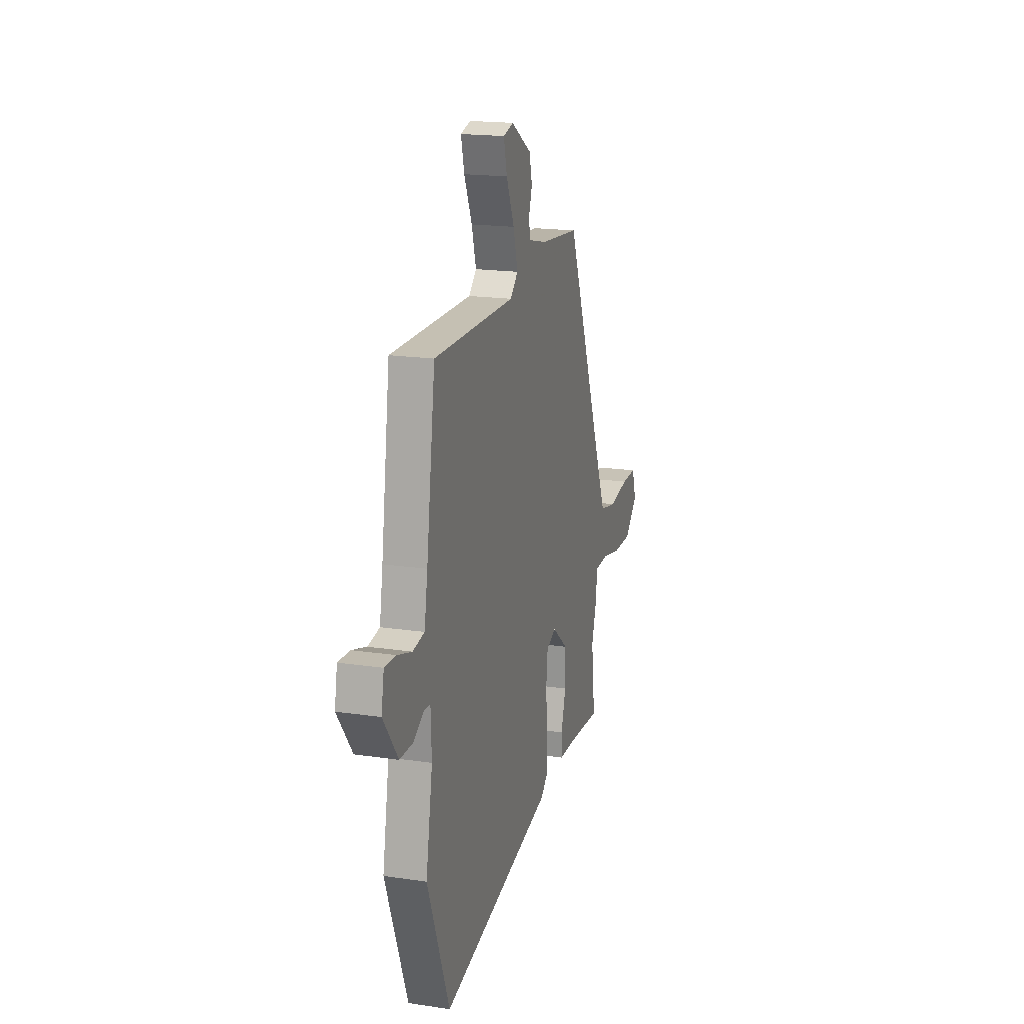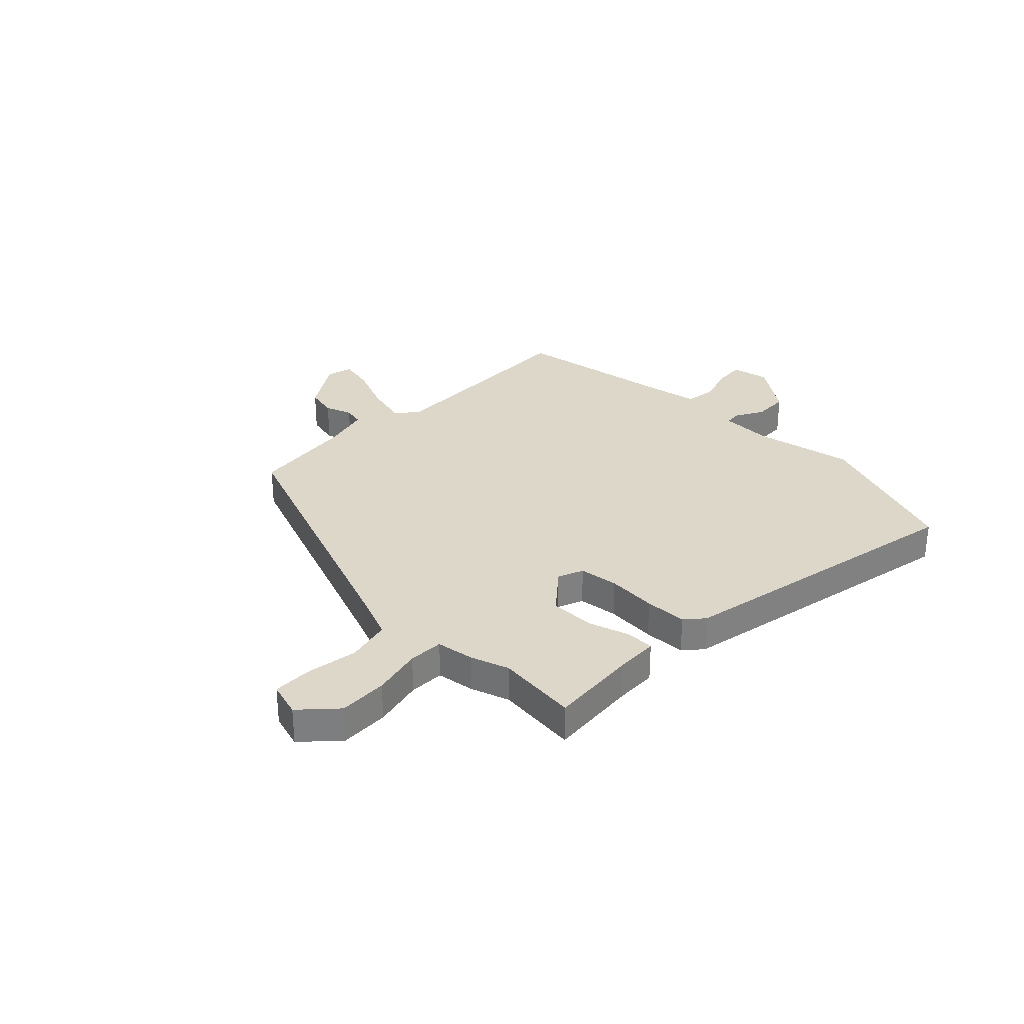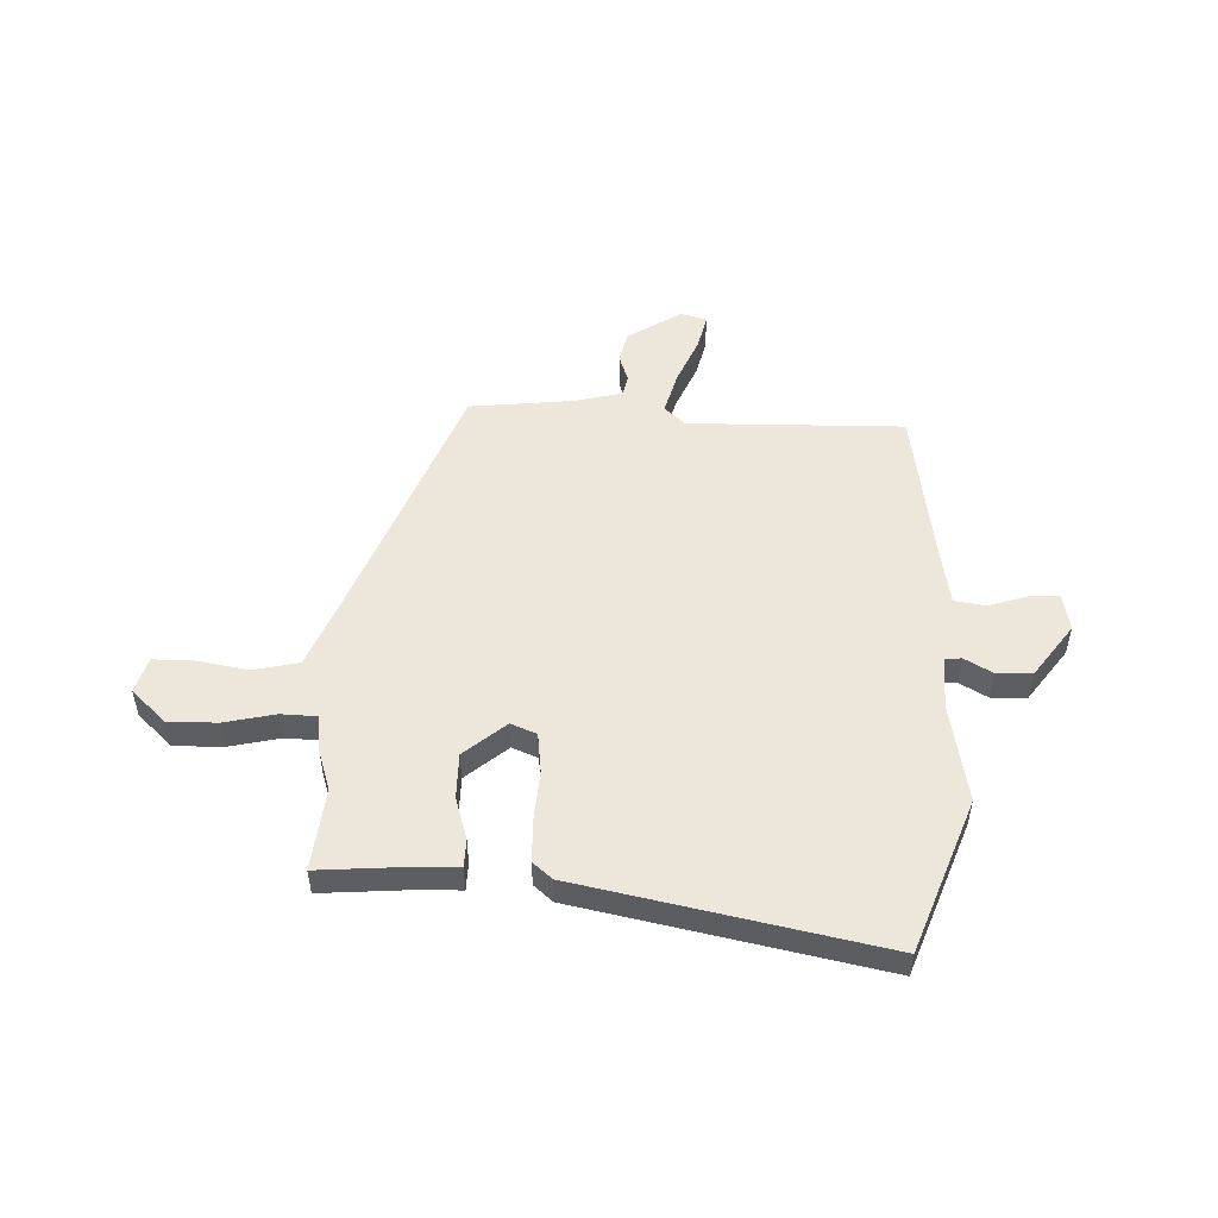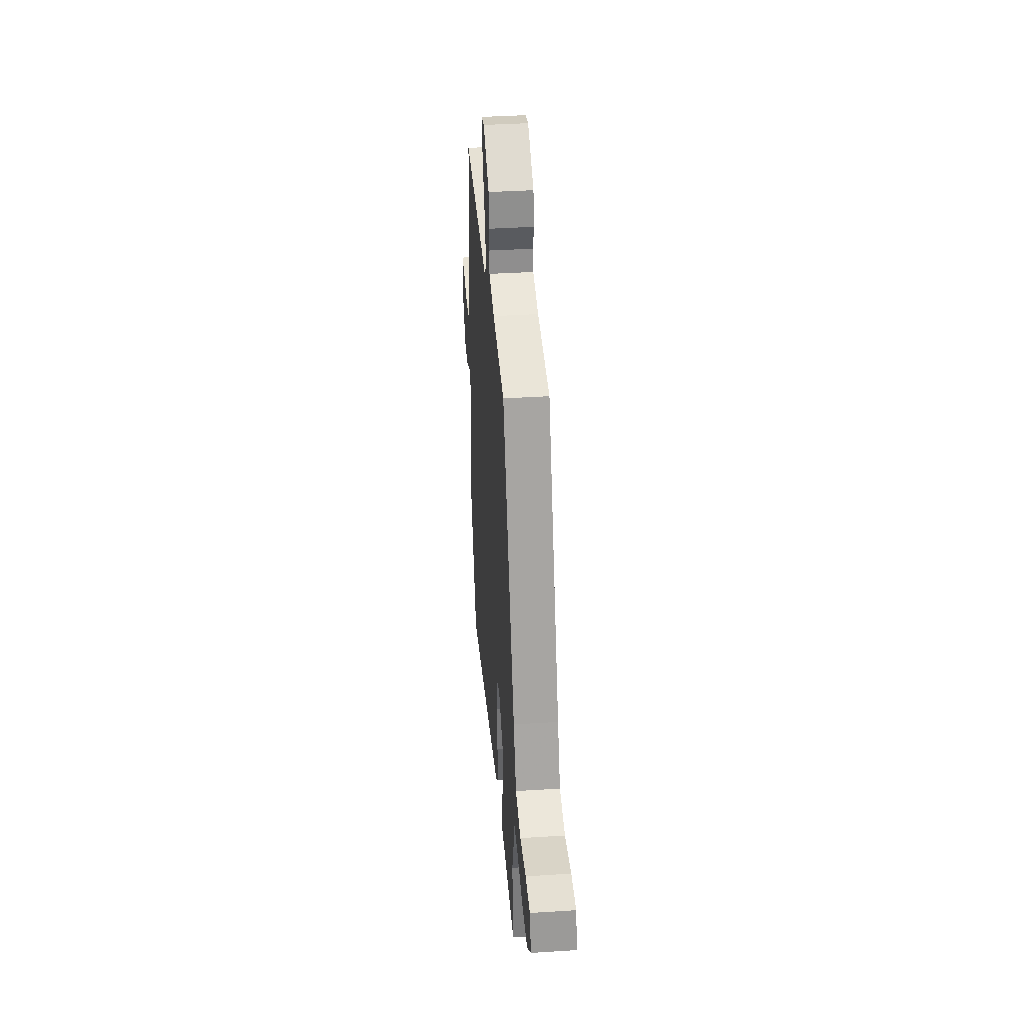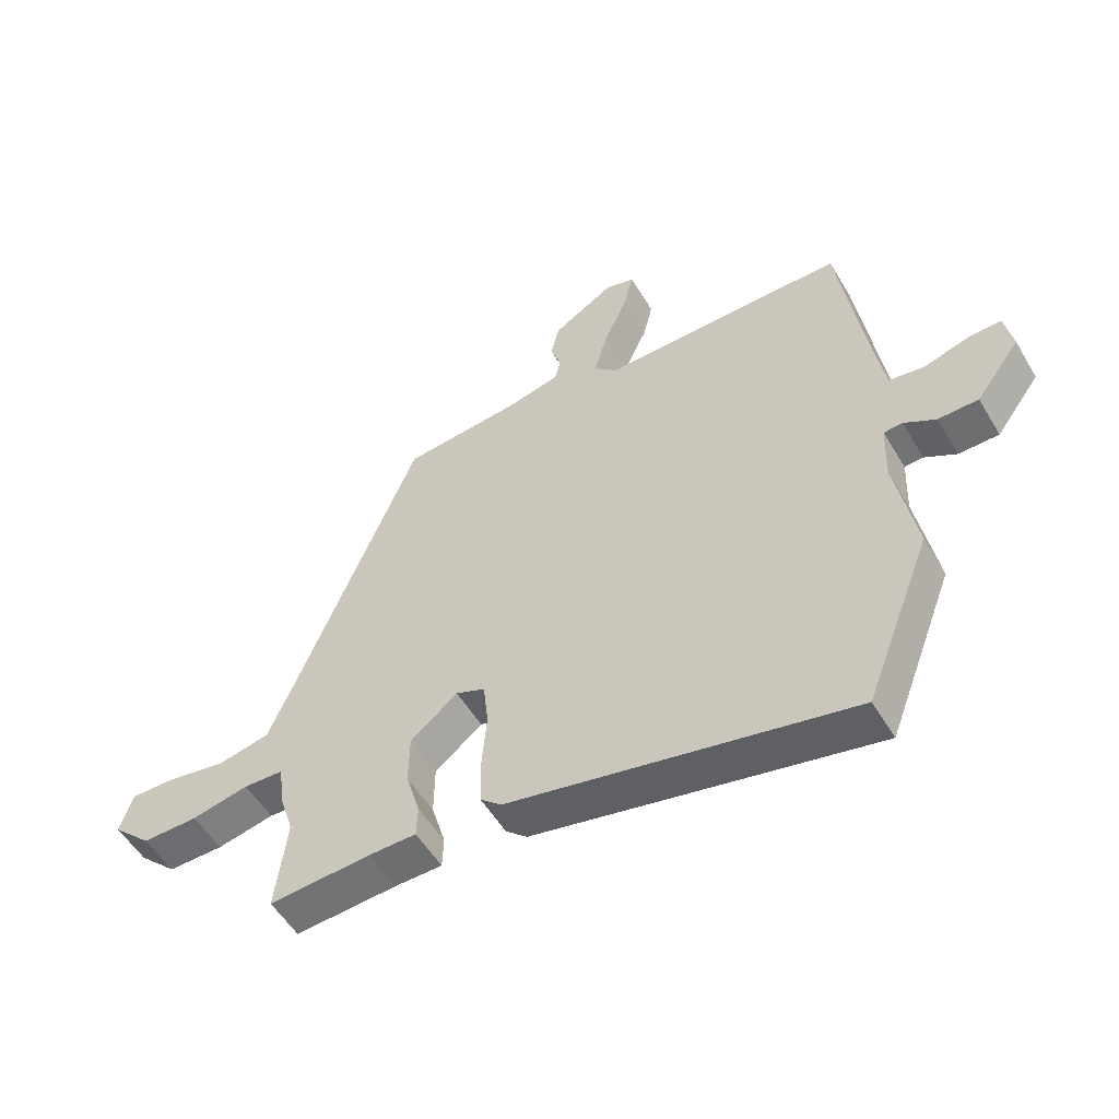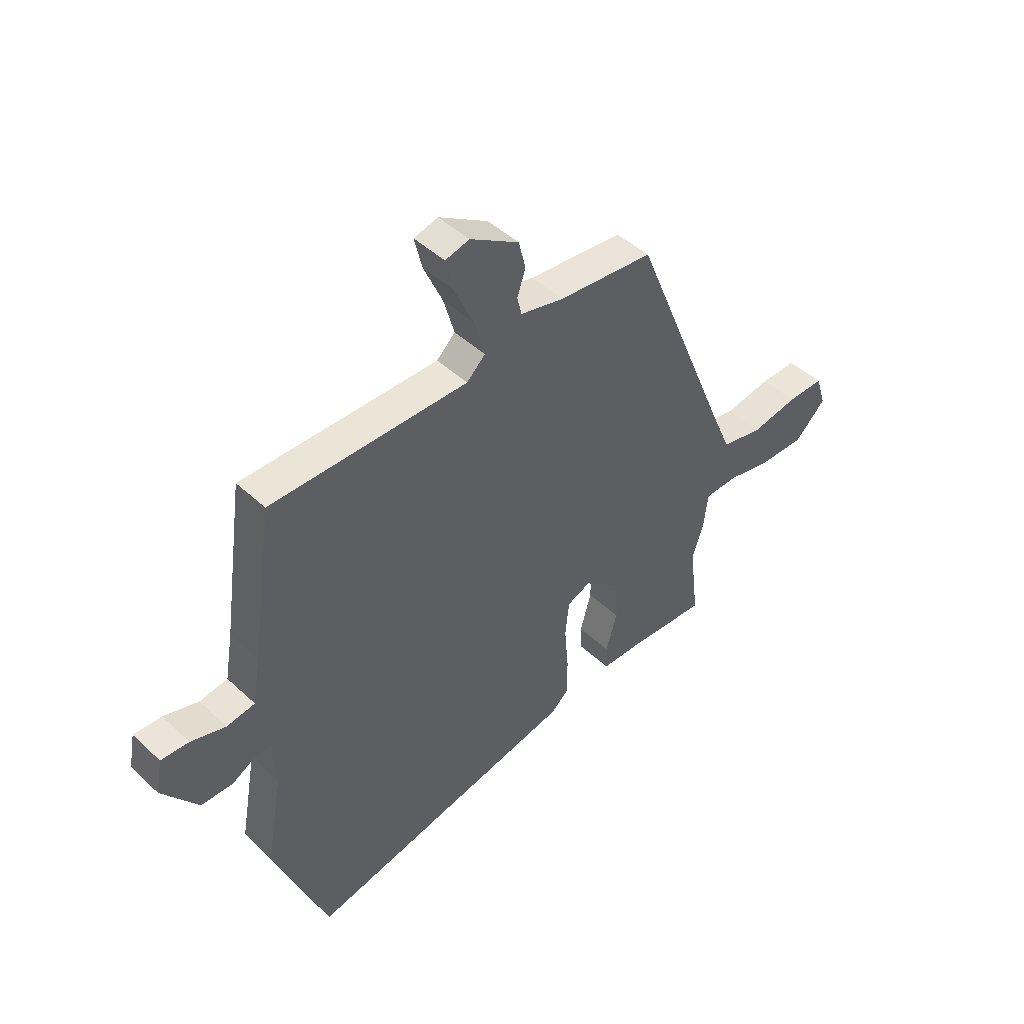
<metadata>
{"format":"obj","ext":"obj","renderer":"f3d","projection":"perspective","resolution":1024,"background":"white","views":[{"elev":18.5,"azim":-74.0,"up":"+Z"},{"elev":30.9,"azim":133.3,"up":"+Y"},{"elev":52.1,"azim":-178.5,"up":"+Y"},{"elev":38.7,"azim":85.4,"up":"+Z"},{"elev":-53.7,"azim":-149.7,"up":"+Z"},{"elev":45.8,"azim":-43.1,"up":"+Z"}]}
</metadata>
<code>
v 0.483 0.07 -0.36
v 0.502 0.07 -0.513
v 0.335 0.07 -0.502
v 0.256 0.07 -0.501
v 0.254 0.07 -0.449
v 0.277 0.07 -0.37
v 0.276 0.07 -0.286
v 0.198 0.07 -0.222
v 0.15 0.07 -0.242
v 0.142 0.07 -0.316
v 0.15 0.07 -0.409
v 0.149 0.07 -0.488
v 0.114 0.07 -0.519
v -0.447 0.07 -0.638
v -0.557 0.07 -0.354
v -0.524 0.07 -0.169
v -0.528 0.07 -0.07
v -0.559 0.07 -0.068
v -0.611 0.07 -0.098
v -0.677 0.07 -0.097
v -0.75 0.07 0.001
v -0.737 0.07 0.071
v -0.68 0.07 0.068
v -0.609 0.07 0.046
v -0.551 0.07 0.055
v -0.535 0.07 0.149
v -0.491 0.07 0.458
v -0.088 0.07 0.455
v -0.05 0.07 0.491
v -0.072 0.07 0.569
v -0.111 0.07 0.657
v -0.127 0.07 0.723
v -0.078 0.07 0.736
v 0.022 0.07 0.674
v 0.036 0.07 0.616
v 0.019 0.07 0.565
v 0.028 0.07 0.527
v 0.117 0.07 0.506
v 0.311 0.07 0.487
v 0.51 0.07 -0.002
v 0.554 0.07 -0.106
v 0.639 0.07 -0.124
v 0.735 0.07 -0.107
v 0.81 0.07 -0.106
v 0.831 0.07 -0.172
v 0.767 0.07 -0.234
v 0.675 0.07 -0.233
v 0.581 0.07 -0.213
v 0.515 0.07 -0.216
v 0.506 0.07 -0.287
v 0.483 0 -0.36
v 0.502 0 -0.513
v 0.335 0 -0.502
v 0.256 0 -0.501
v 0.254 0 -0.449
v 0.277 0 -0.37
v 0.276 0 -0.286
v 0.198 0 -0.222
v 0.15 0 -0.242
v 0.142 0 -0.316
v 0.15 0 -0.409
v 0.149 0 -0.488
v 0.114 0 -0.519
v -0.447 0 -0.638
v -0.557 0 -0.354
v -0.524 0 -0.169
v -0.528 0 -0.07
v -0.559 0 -0.068
v -0.611 0 -0.098
v -0.677 0 -0.097
v -0.75 0 0.001
v -0.737 0 0.071
v -0.68 0 0.068
v -0.609 0 0.046
v -0.551 0 0.055
v -0.535 0 0.149
v -0.491 0 0.458
v -0.088 0 0.455
v -0.05 0 0.491
v -0.072 0 0.569
v -0.111 0 0.657
v -0.127 0 0.723
v -0.078 0 0.736
v 0.022 0 0.674
v 0.036 0 0.616
v 0.019 0 0.565
v 0.028 0 0.527
v 0.117 0 0.506
v 0.311 0 0.487
v 0.51 0 -0.002
v 0.554 0 -0.106
v 0.639 0 -0.124
v 0.735 0 -0.107
v 0.81 0 -0.106
v 0.831 0 -0.172
v 0.767 0 -0.234
v 0.675 0 -0.233
v 0.581 0 -0.213
v 0.515 0 -0.216
v 0.506 0 -0.287
f 49 50 1
f 46 47 48
f 45 46 48
f 44 45 48
f 43 44 48
f 42 43 48
f 41 42 48 49
f 40 41 49
f 40 49 1
f 39 40 1
f 38 39 1
f 34 35 36
f 33 34 36
f 32 33 36
f 31 32 36
f 30 31 36
f 29 30 36 37
f 38 1 2
f 37 38 2
f 29 37 2
f 28 29 2
f 22 23 24
f 21 22 24
f 20 21 24
f 19 20 24
f 18 19 24
f 17 18 24 25
f 14 15 16
f 13 14 16
f 12 13 16
f 11 12 16
f 10 11 16
f 9 10 16 17
f 17 25 26
f 9 17 26
f 8 9 26
f 3 4 5 6
f 3 6 7
f 2 3 7
f 28 2 7
f 8 26 27 28
f 7 8 28
f 51 100 99
f 98 97 96
f 98 96 95
f 98 95 94
f 98 94 93
f 98 93 92
f 99 98 92 91
f 99 91 90
f 51 99 90
f 51 90 89
f 51 89 88
f 86 85 84
f 86 84 83
f 86 83 82
f 86 82 81
f 86 81 80
f 87 86 80 79
f 52 51 88
f 52 88 87
f 52 87 79
f 52 79 78
f 74 73 72
f 74 72 71
f 74 71 70
f 74 70 69
f 74 69 68
f 75 74 68 67
f 66 65 64
f 66 64 63
f 66 63 62
f 66 62 61
f 66 61 60
f 67 66 60 59
f 76 75 67
f 76 67 59
f 76 59 58
f 56 55 54 53
f 57 56 53
f 57 53 52
f 57 52 78
f 78 77 76 58
f 78 58 57
f 1 51 52 2
f 2 52 53 3
f 3 53 54 4
f 4 54 55 5
f 5 55 56 6
f 6 56 57 7
f 7 57 58 8
f 8 58 59 9
f 9 59 60 10
f 10 60 61 11
f 11 61 62 12
f 12 62 63 13
f 13 63 64 14
f 14 64 65 15
f 15 65 66 16
f 16 66 67 17
f 17 67 68 18
f 18 68 69 19
f 19 69 70 20
f 20 70 71 21
f 21 71 72 22
f 22 72 73 23
f 23 73 74 24
f 24 74 75 25
f 25 75 76 26
f 26 76 77 27
f 27 77 78 28
f 28 78 79 29
f 29 79 80 30
f 30 80 81 31
f 31 81 82 32
f 32 82 83 33
f 33 83 84 34
f 34 84 85 35
f 35 85 86 36
f 36 86 87 37
f 37 87 88 38
f 38 88 89 39
f 39 89 90 40
f 40 90 91 41
f 41 91 92 42
f 42 92 93 43
f 43 93 94 44
f 44 94 95 45
f 45 95 96 46
f 46 96 97 47
f 47 97 98 48
f 48 98 99 49
f 49 99 100 50
f 50 100 51 1

</code>
